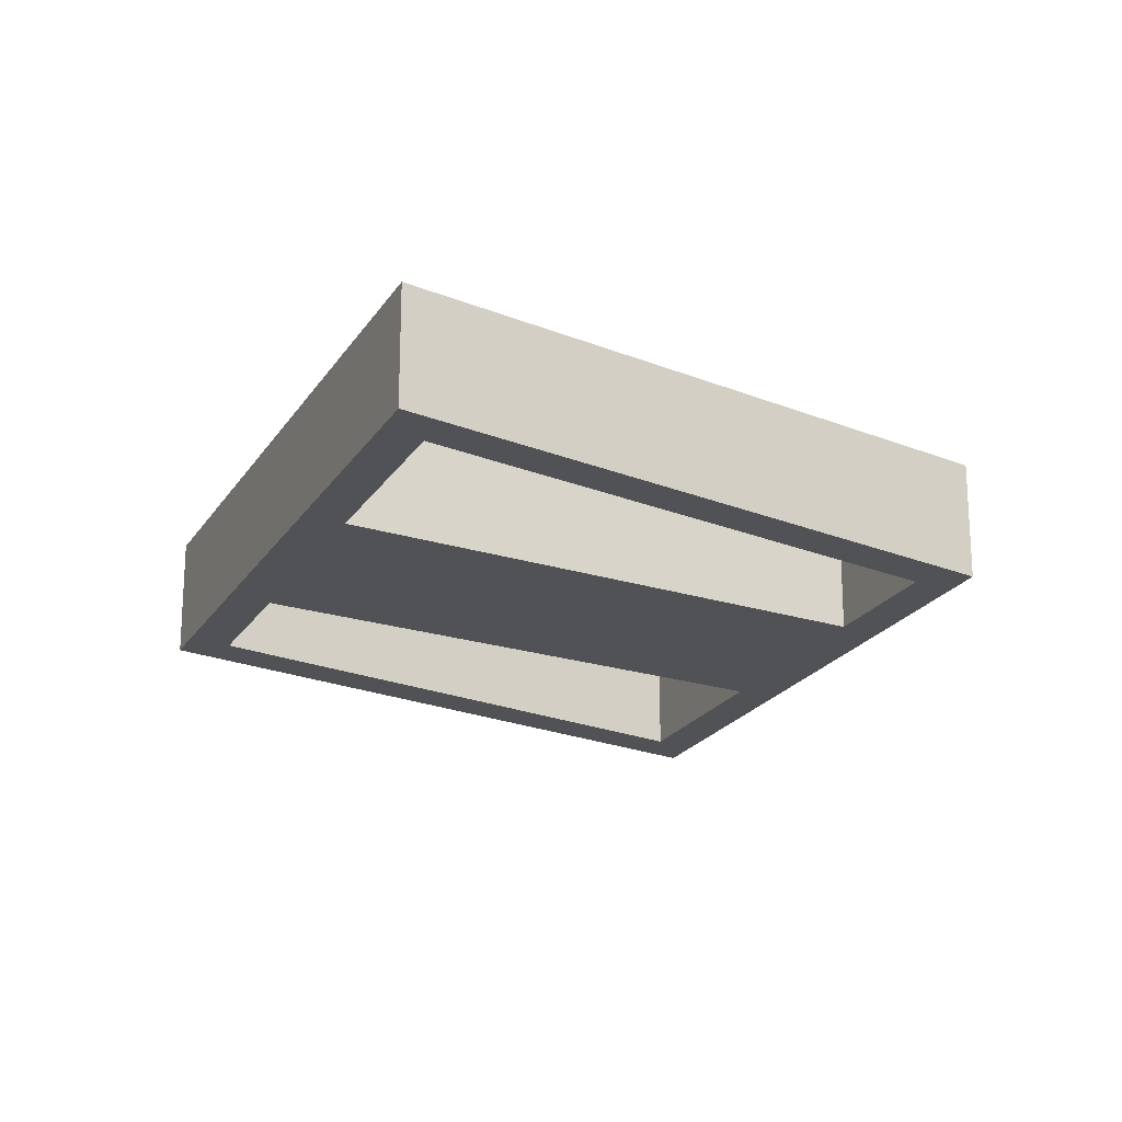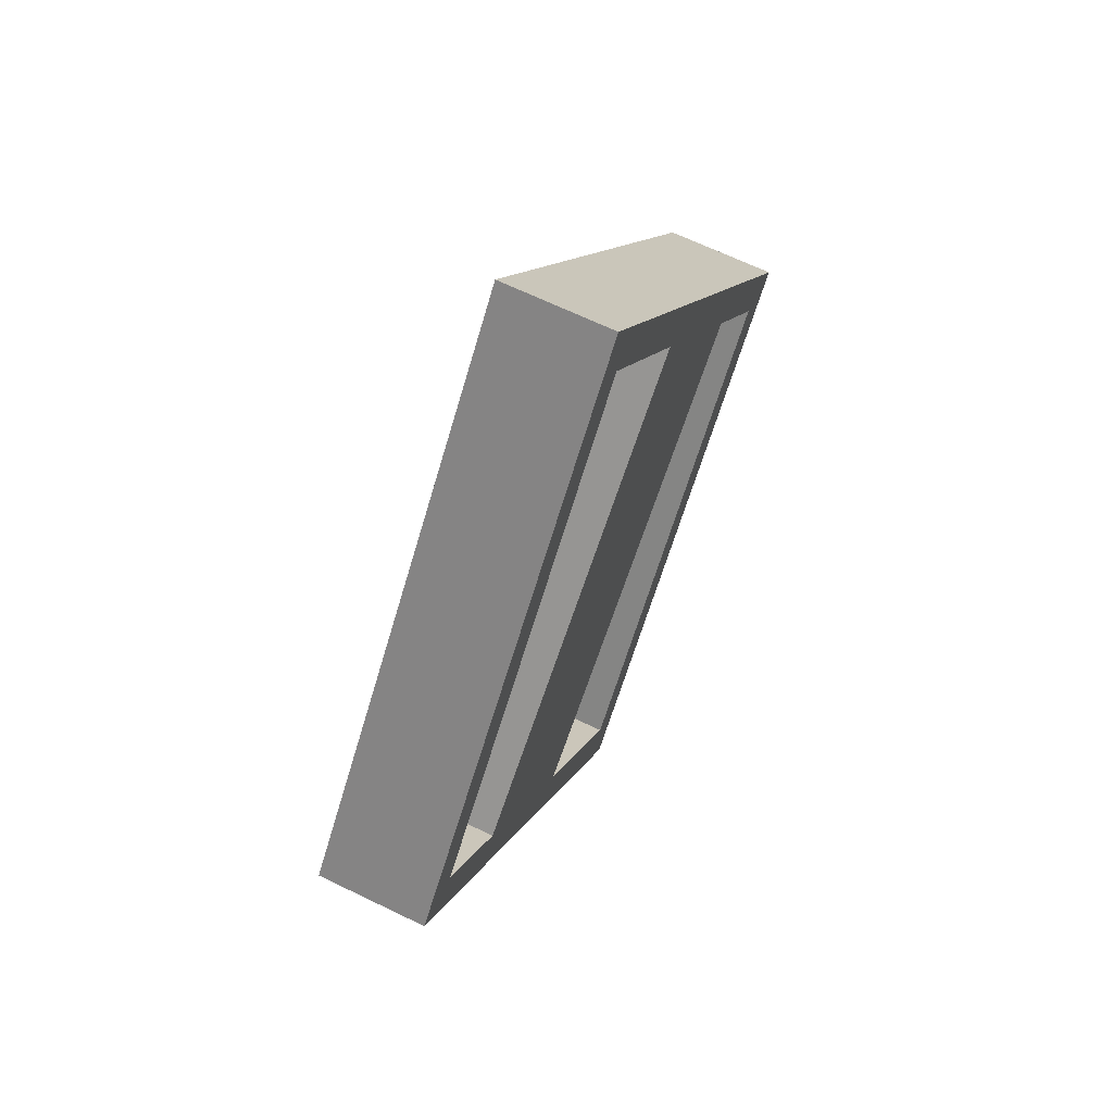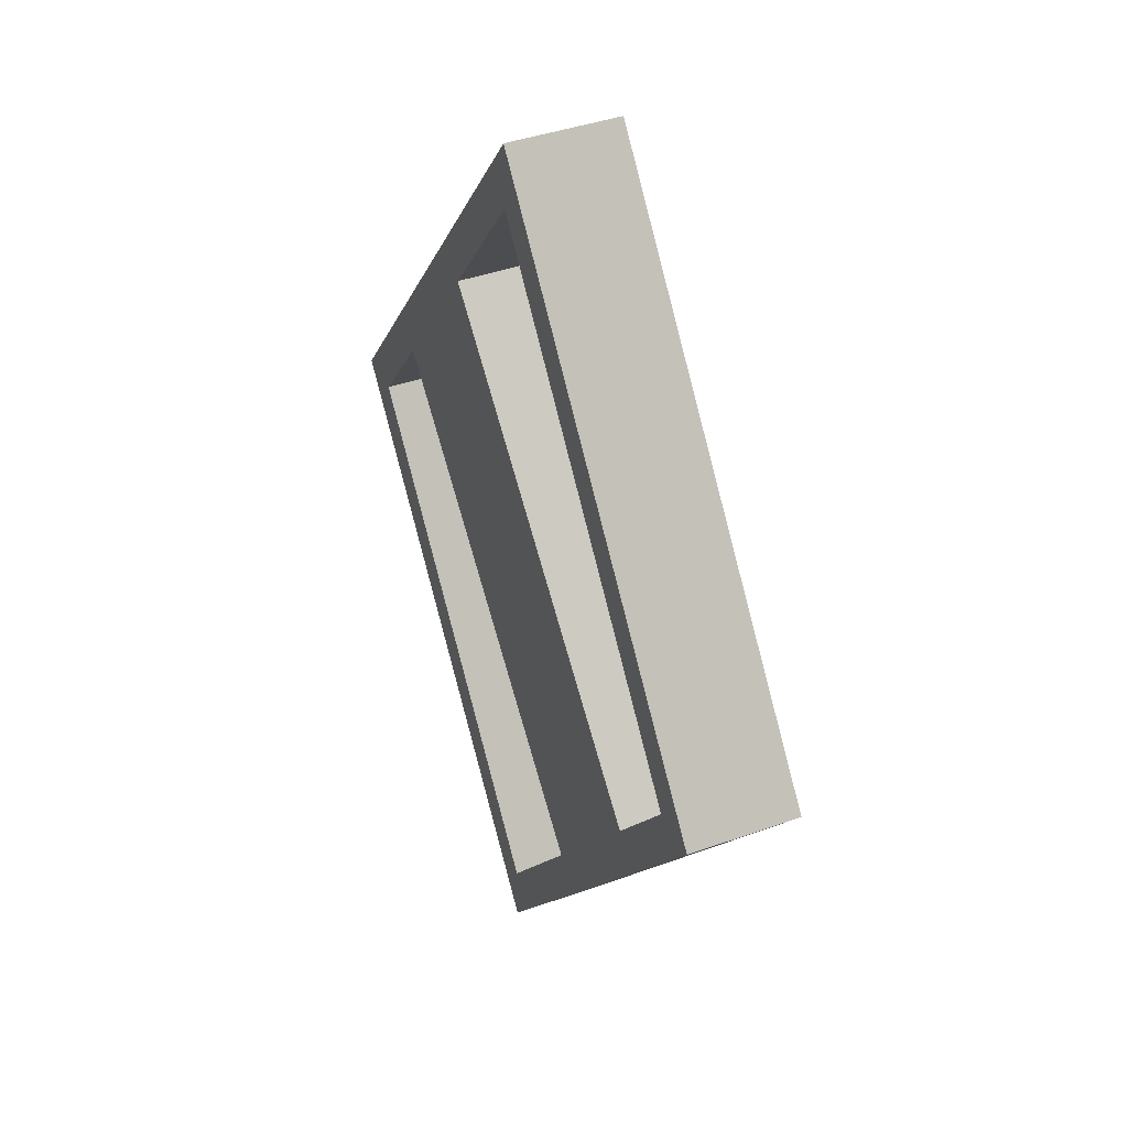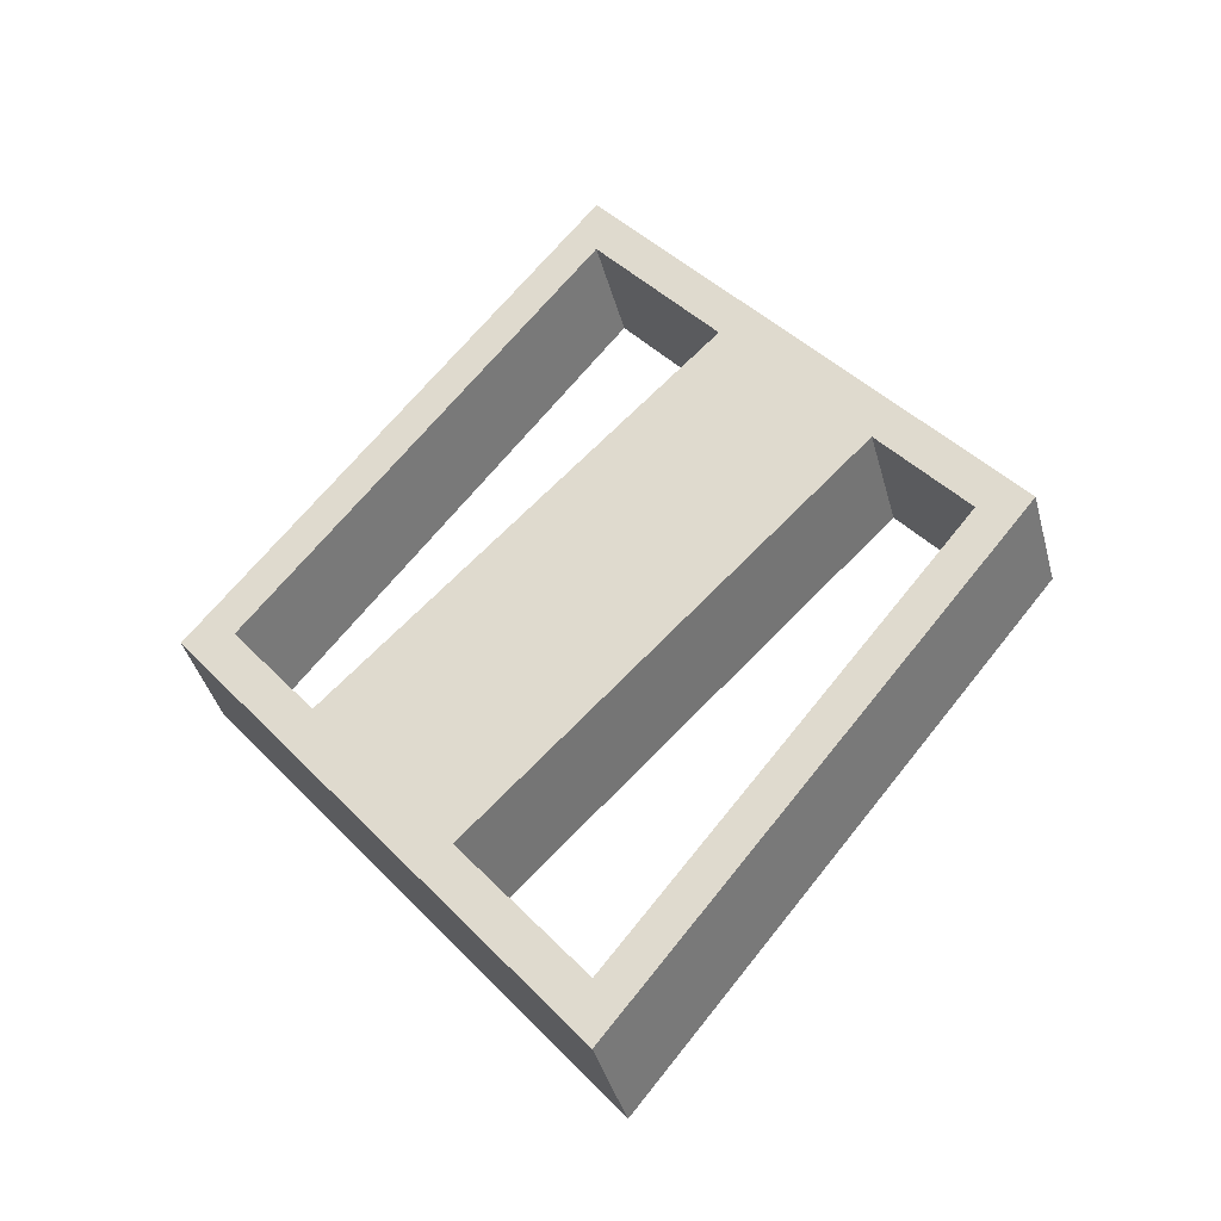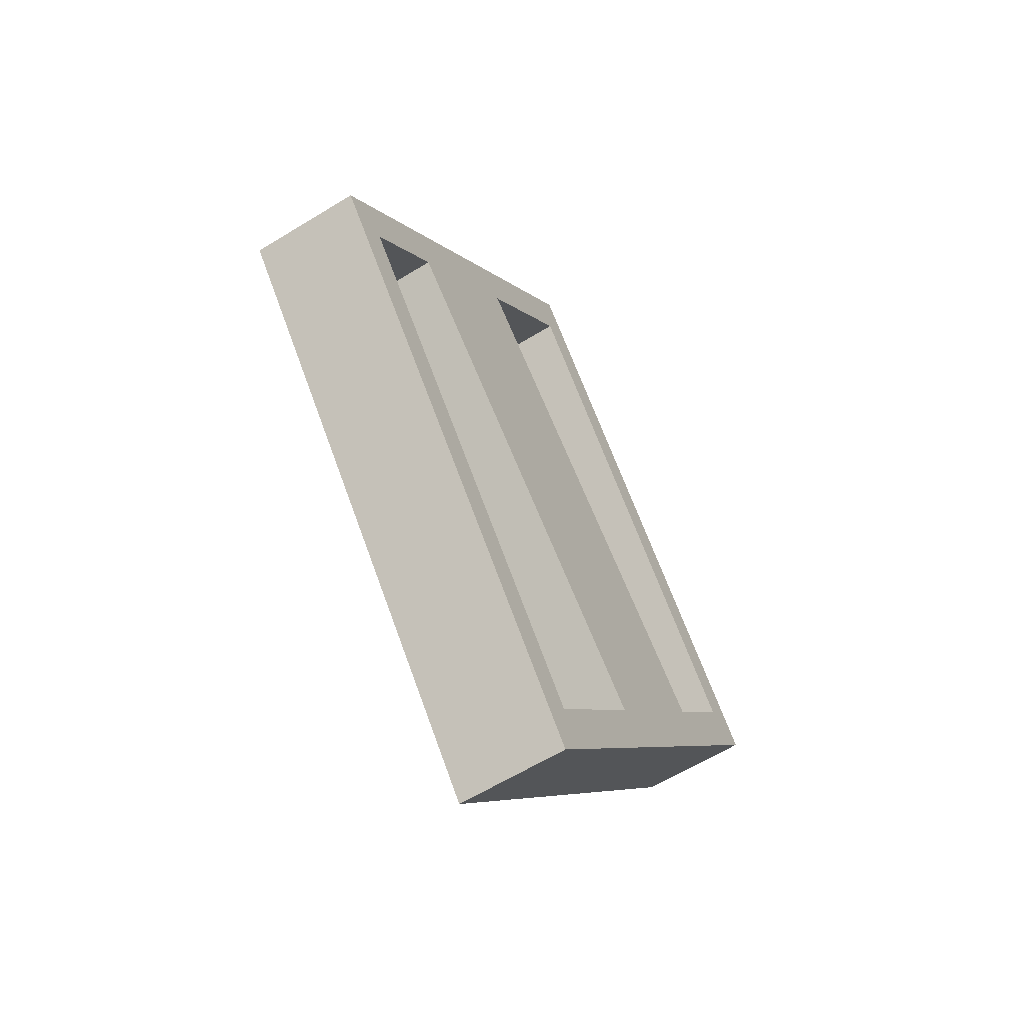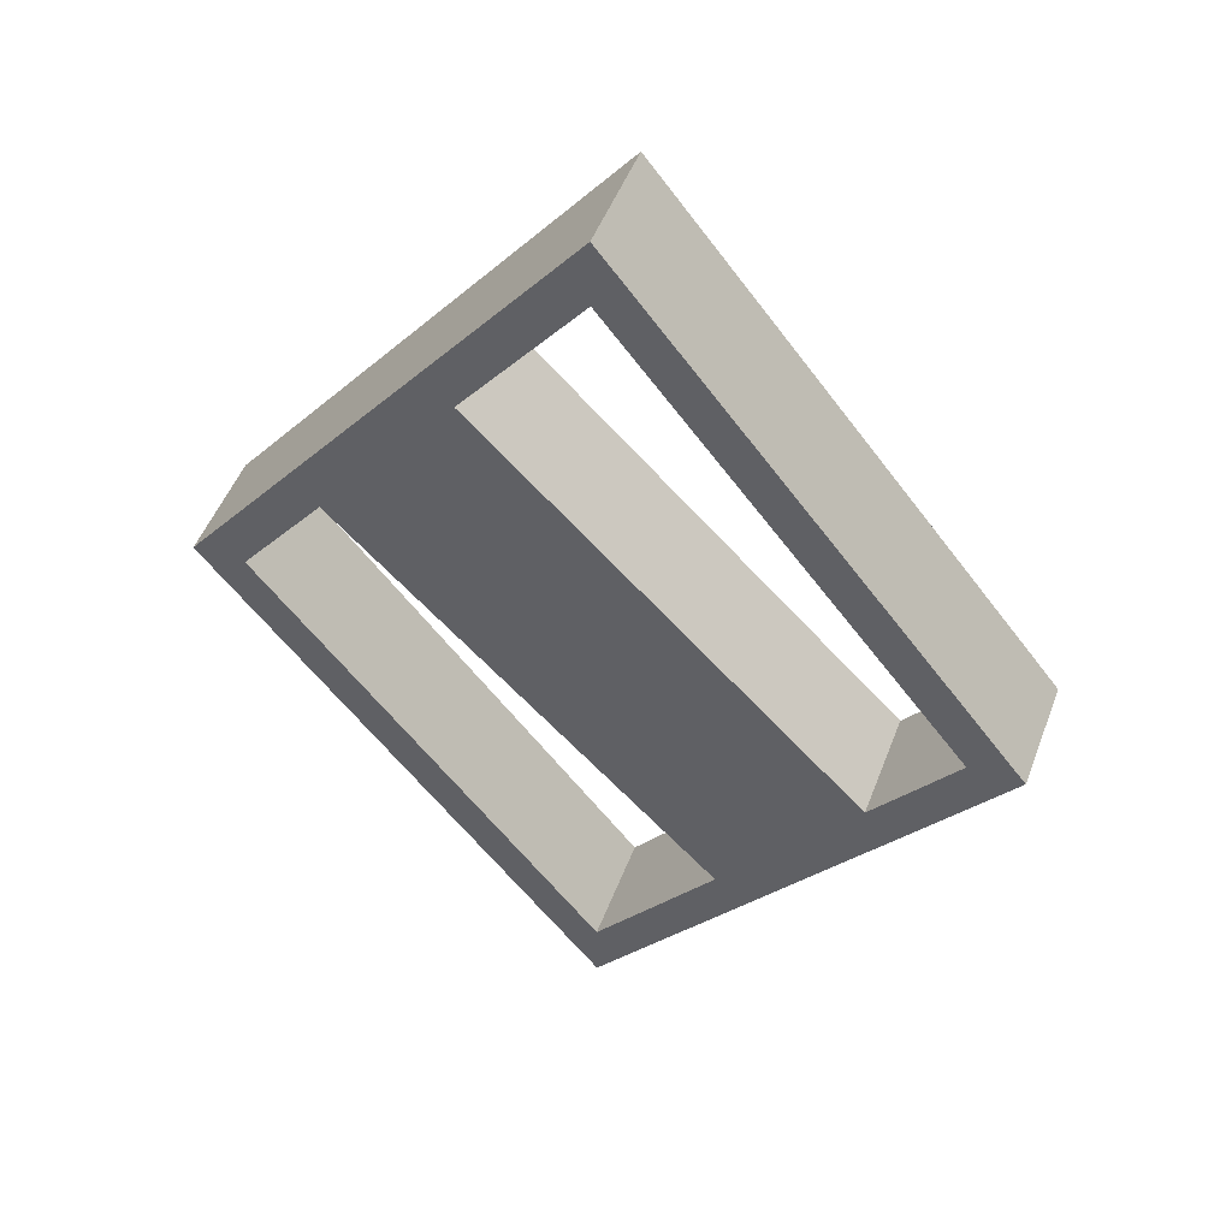
<metadata>
{"format":"obj","ext":"obj","renderer":"f3d","projection":"perspective","resolution":1024,"background":"white","views":[{"elev":-21.3,"azim":-164.9,"up":"+Y"},{"elev":65.4,"azim":116.1,"up":"+Z"},{"elev":40.9,"azim":66.4,"up":"+Z"},{"elev":-40.2,"azim":-165.4,"up":"+Z"},{"elev":-61.2,"azim":-57.9,"up":"+Z"},{"elev":49.2,"azim":20.3,"up":"+Z"}]}
</metadata>
<code>
o Suit11
v 0 5 -43.88
v 35.25 5 -0.09375
v 35.25 -5 -0.09375
v 0 -5 -43.88
v 35.25 5 -0.09375
v 0 5 43.88
v 0 -5 43.88
v 35.25 -5 -0.09375
v 0 5 43.88
v -35.25 5 -0.09375
v -35.25 -5 -0.09375
v 0 -5 43.88
v -35.25 5 -0.09375
v 0 5 -43.88
v 0 -5 -43.88
v -35.25 -5 -0.09375
v 23.09 5 -9.375
v -10.81 5 24.53
v -10.81 -5 24.53
v 23.09 -5 -9.375
v -10.81 5 24.53
v 0 5 38.01
v 0 -5 38.01
v -10.81 -5 24.53
v 0 5 38.01
v 30.55 5 -0.09175
v 30.55 -5 -0.09175
v 0 -5 38.01
v 30.55 5 -0.09175
v 23.09 5 -9.375
v 23.09 -5 -9.375
v 30.55 -5 -0.09175
v 0 5 -38.1
v -30.55 5 -0.09175
v -30.55 -5 -0.09175
v 0 -5 -38.1
v -30.55 5 -0.09175
v -23.02 5 9.303
v -23.02 -5 9.303
v -30.55 -5 -0.09175
v -23.02 5 9.303
v 10.87 5 -24.58
v 10.87 -5 -24.58
v -23.02 -5 9.303
v 10.87 5 -24.58
v 0 5 -38.1
v 0 -5 -38.1
v 10.87 -5 -24.58
v 0 5 -43.88
v 23.09 5 -9.375
v 30.55 5 -0.09175
v 35.25 5 -0.09375
v 0 5 -43.88
v 30.55 5 -0.09175
v 0 5 43.88
v -23.02 5 9.303
v -30.55 5 -0.09175
v -35.25 5 -0.09375
v 0 5 43.88
v -30.55 5 -0.09175
v 0 5 -43.88
v -35.25 5 -0.09375
v -30.55 5 -0.09175
v 0 5 -43.88
v -30.55 5 -0.09175
v 0 5 -38.1
v 0 5 -43.88
v 0 5 -38.1
v 10.87 5 -24.58
v 0 5 43.88
v 35.25 5 -0.09375
v 30.55 5 -0.09175
v 0 5 43.88
v 30.55 5 -0.09175
v 0 5 38.01
v -23.02 5 9.303
v 0 5 43.88
v 0 5 38.01
v -23.02 5 9.303
v 0 5 38.01
v -10.81 5 24.53
v 10.87 5 -24.58
v -23.02 5 9.303
v -10.81 5 24.53
v 10.87 5 -24.58
v -10.81 5 24.53
v 23.09 5 -9.375
v 10.87 5 -24.58
v 23.09 5 -9.375
v 0 5 -43.88
v 30.55 -5 -0.09175
v 23.09 -5 -9.375
v 0 -5 -43.88
v 30.55 -5 -0.09175
v 0 -5 -43.88
v 35.25 -5 -0.09375
v -30.55 -5 -0.09175
v -23.02 -5 9.303
v 0 -5 43.88
v -30.55 -5 -0.09175
v 0 -5 43.88
v -35.25 -5 -0.09375
v -30.55 -5 -0.09175
v -35.25 -5 -0.09375
v 0 -5 -43.88
v 0 -5 -38.1
v -30.55 -5 -0.09175
v 0 -5 -43.88
v 10.87 -5 -24.58
v 0 -5 -38.1
v 0 -5 -43.88
v 30.55 -5 -0.09175
v 35.25 -5 -0.09375
v 0 -5 43.88
v 0 -5 38.01
v 30.55 -5 -0.09175
v 0 -5 43.88
v 0 -5 38.01
v 0 -5 43.88
v -23.02 -5 9.303
v -10.81 -5 24.53
v 0 -5 38.01
v -23.02 -5 9.303
v -10.81 -5 24.53
v -23.02 -5 9.303
v 10.87 -5 -24.58
v 23.09 -5 -9.375
v -10.81 -5 24.53
v 10.87 -5 -24.58
v 0 -5 -43.88
v 23.09 -5 -9.375
v 10.87 -5 -24.58
g Suit11
f 1 2 3 4
f 5 6 7 8
f 9 10 11 12
f 13 14 15 16
f 17 18 19 20
f 21 22 23 24
f 25 26 27 28
f 29 30 31 32
f 33 34 35 36
f 37 38 39 40
f 41 42 43 44
f 45 46 47 48
f 49 50 51
f 52 53 54
f 55 56 57
f 58 59 60
f 61 62 63
f 64 65 66
f 67 68 69
f 70 71 72
f 73 74 75
f 76 77 78
f 79 80 81
f 82 83 84
f 85 86 87
f 88 89 90
f 91 92 93
f 94 95 96
f 97 98 99
f 100 101 102
f 103 104 105
f 106 107 108
f 109 110 111
f 112 113 114
f 115 116 117
f 118 119 120
f 121 122 123
f 124 125 126
f 127 128 129
f 130 131 132

</code>
